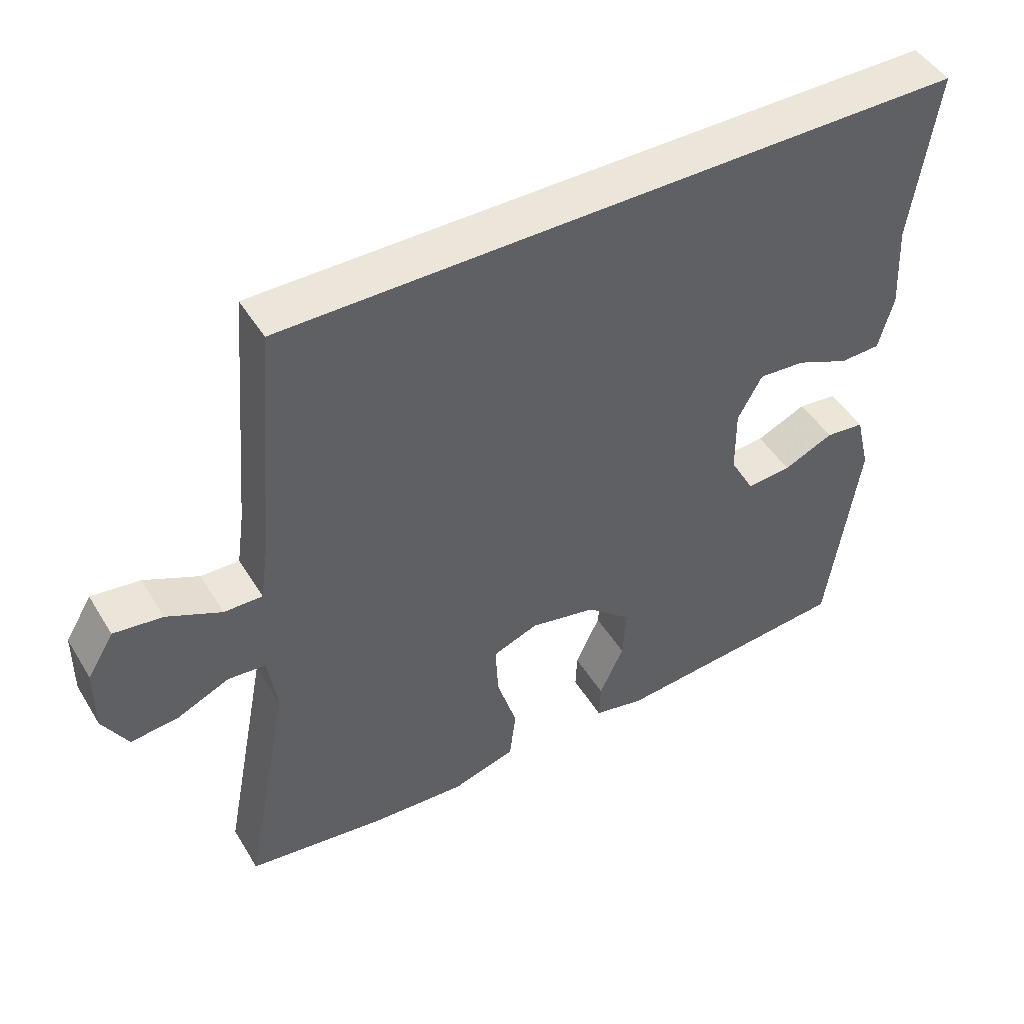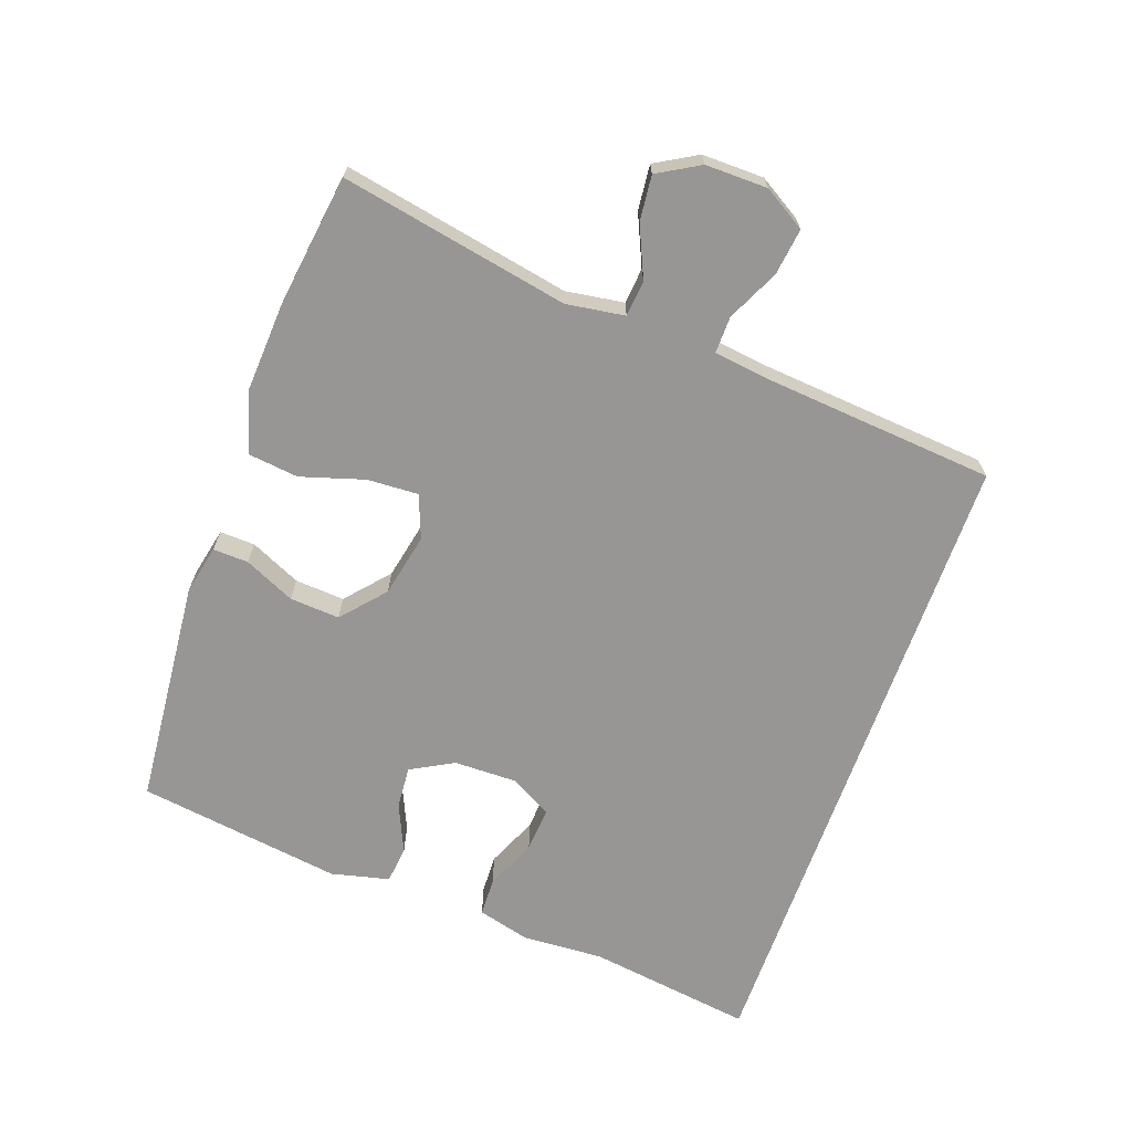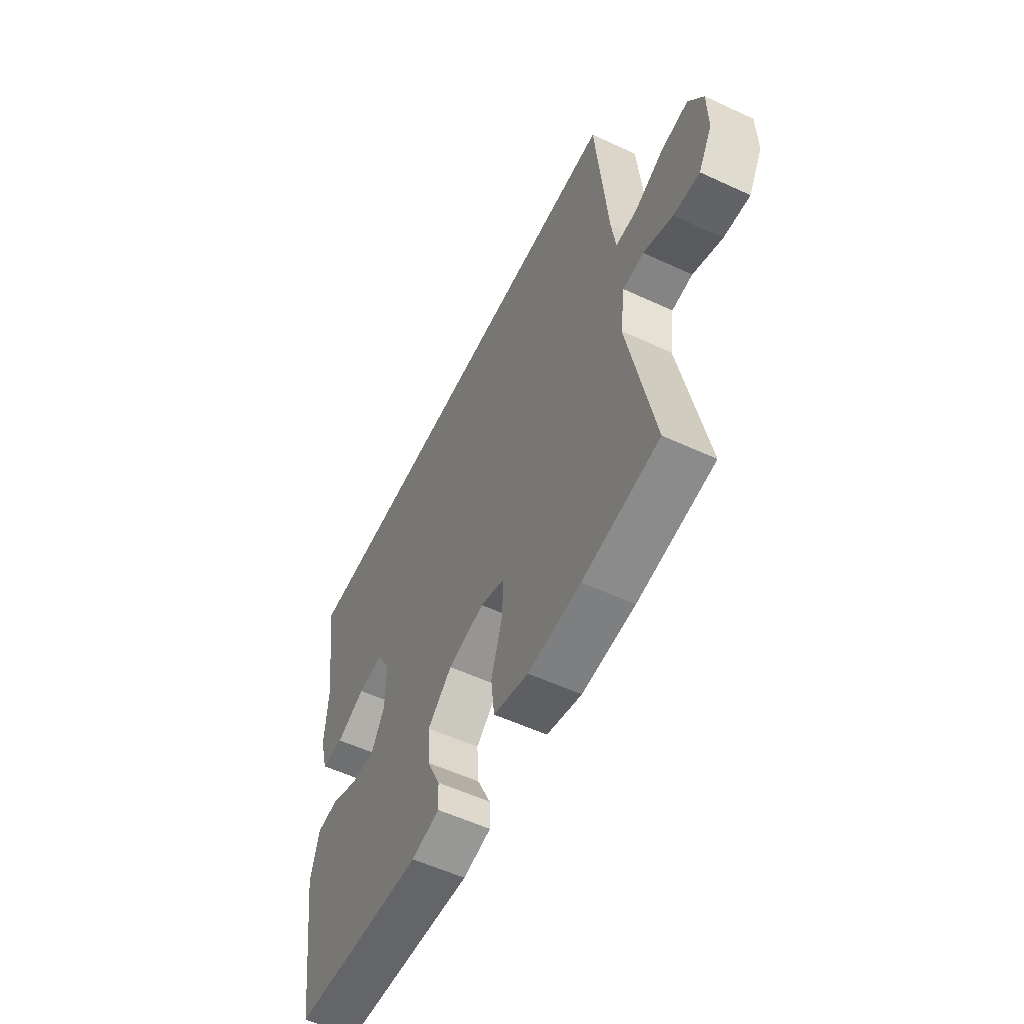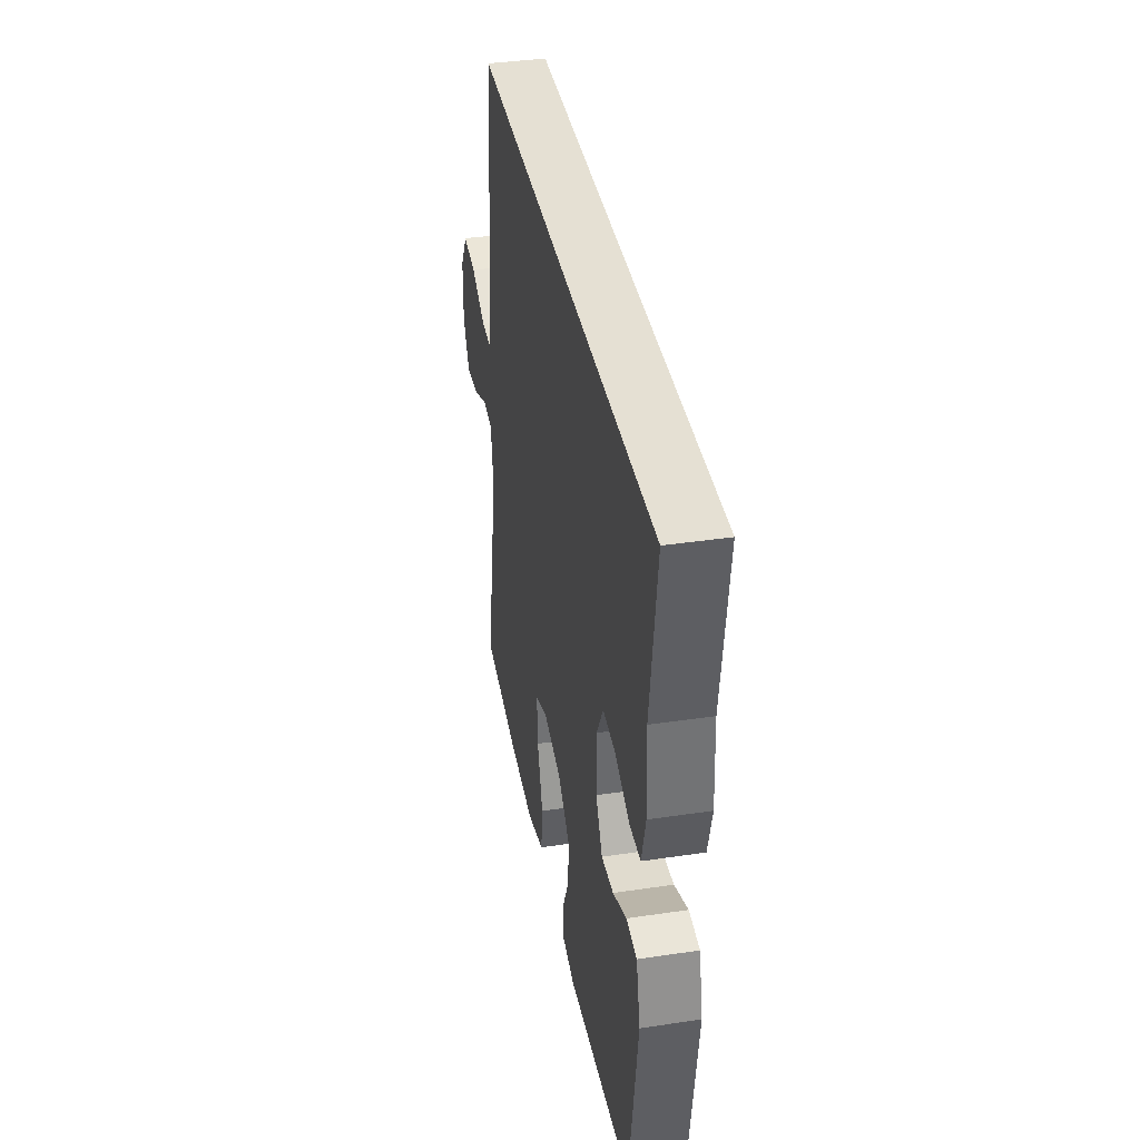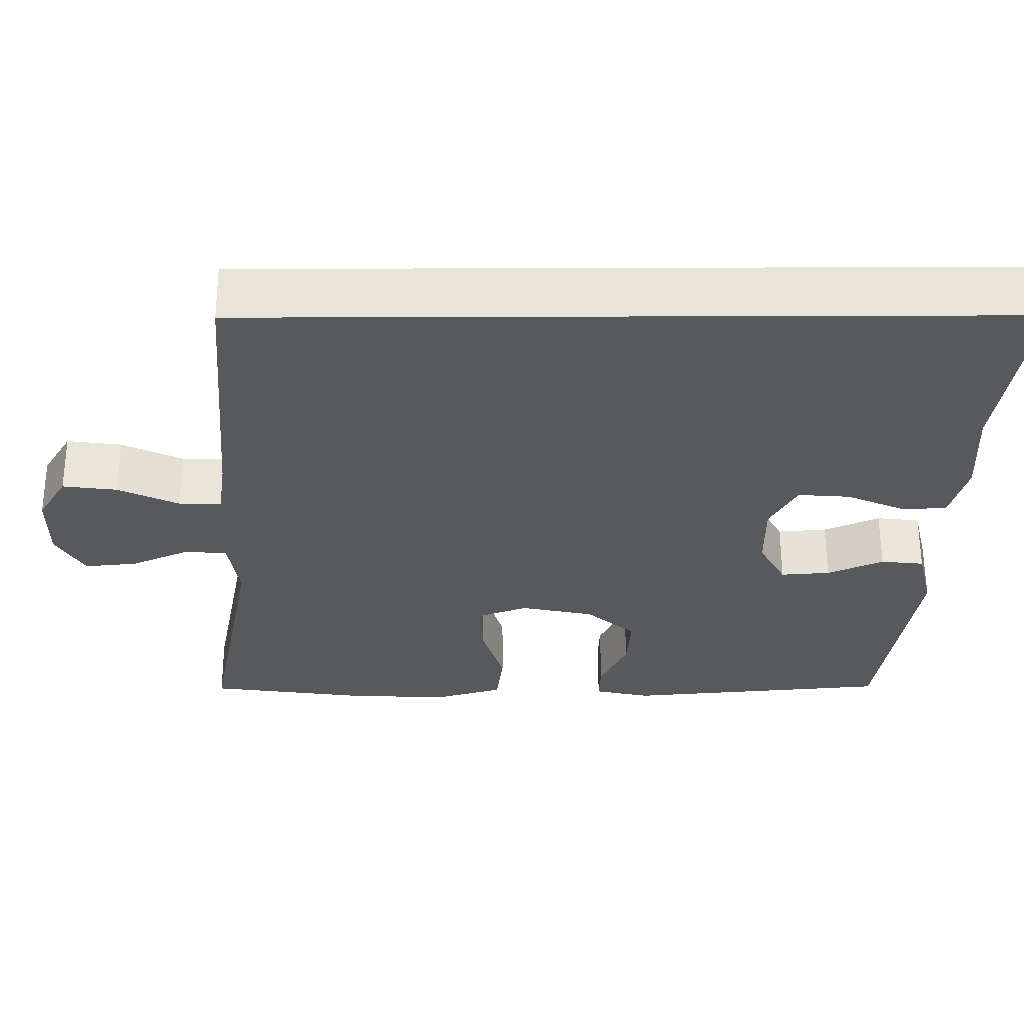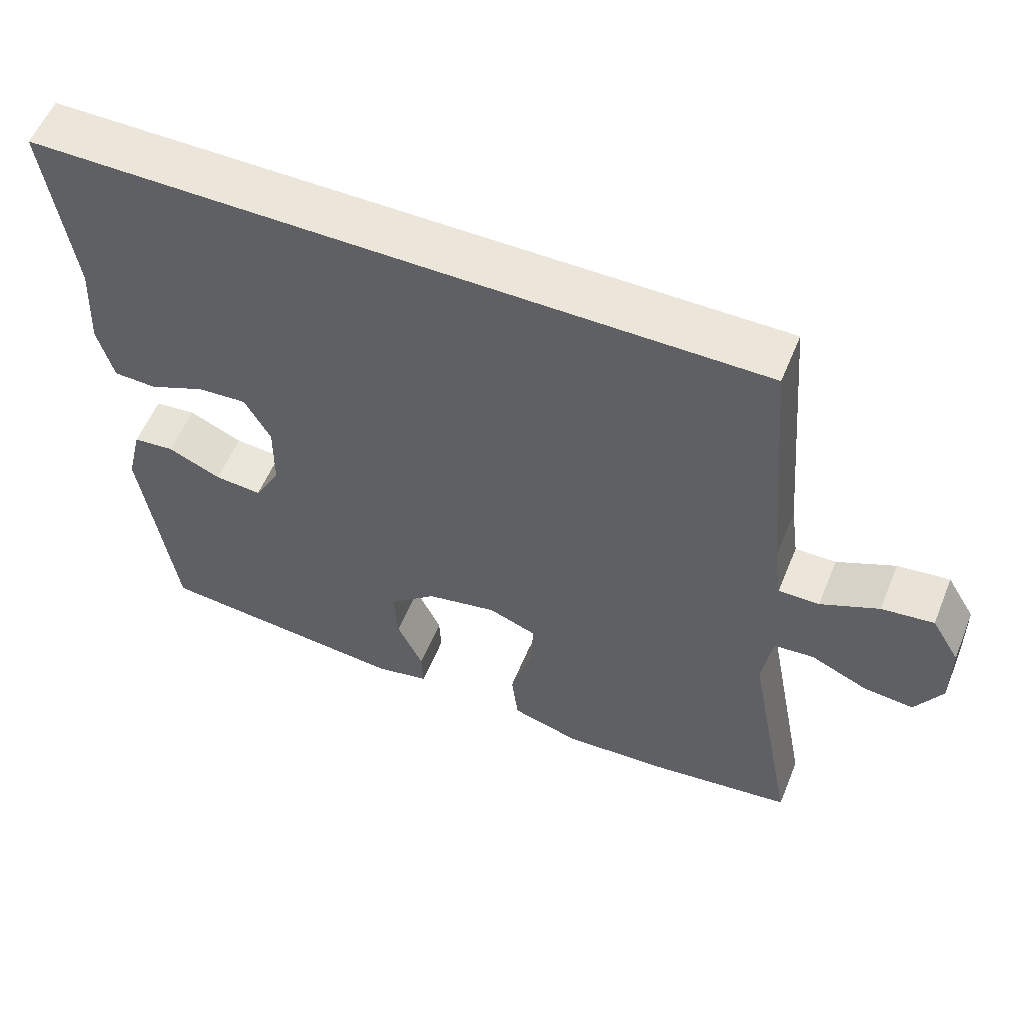
<metadata>
{"format":"obj","ext":"obj","renderer":"f3d","projection":"perspective","resolution":1024,"background":"white","views":[{"elev":47.3,"azim":-30.0,"up":"+Z"},{"elev":-67.9,"azim":-109.6,"up":"+Y"},{"elev":-56.5,"azim":-115.8,"up":"+Z"},{"elev":38.0,"azim":79.3,"up":"+Z"},{"elev":60.0,"azim":-0.2,"up":"+Z"},{"elev":56.4,"azim":-157.8,"up":"+Z"}]}
</metadata>
<code>
v -0.398 0.07 0.5
v 0.58 0.07 0.5
v 0.545 0.07 0.251
v 0.552 0.07 0.129
v 0.531 0.07 0.05
v 0.473 0.07 0.048
v 0.397 0.07 0.081
v 0.33 0.07 0.086
v 0.295 0.07 0.022
v 0.296 0.07 -0.072
v 0.331 0.07 -0.136
v 0.395 0.07 -0.131
v 0.467 0.07 -0.099
v 0.523 0.07 -0.105
v 0.544 0.07 -0.192
v 0.5 0.07 -0.5
v 0.157 0.07 -0.531
v 0.084 0.07 -0.515
v 0.086 0.07 -0.462
v 0.121 0.07 -0.386
v 0.126 0.07 -0.311
v 0.062 0.07 -0.255
v -0.033 0.07 -0.235
v -0.098 0.07 -0.26
v -0.094 0.07 -0.337
v -0.065 0.07 -0.432
v -0.074 0.07 -0.508
v -0.165 0.07 -0.535
v -0.302 0.07 -0.527
v -0.5 0.07 -0.5
v -0.434 0.07 -0.157
v -0.447 0.07 -0.069
v -0.501 0.07 -0.064
v -0.577 0.07 -0.098
v -0.645 0.07 -0.105
v -0.681 0.07 -0.042
v -0.68 0.07 0.051
v -0.642 0.07 0.114
v -0.572 0.07 0.105
v -0.494 0.07 0.068
v -0.439 0.07 0.067
v -0.428 0.07 0.146
v -0.398 0 0.5
v 0.58 0 0.5
v 0.545 0 0.251
v 0.552 0 0.129
v 0.531 0 0.05
v 0.473 0 0.048
v 0.397 0 0.081
v 0.33 0 0.086
v 0.295 0 0.022
v 0.296 0 -0.072
v 0.331 0 -0.136
v 0.395 0 -0.131
v 0.467 0 -0.099
v 0.523 0 -0.105
v 0.544 0 -0.192
v 0.5 0 -0.5
v 0.157 0 -0.531
v 0.084 0 -0.515
v 0.086 0 -0.462
v 0.121 0 -0.386
v 0.126 0 -0.311
v 0.062 0 -0.255
v -0.033 0 -0.235
v -0.098 0 -0.26
v -0.094 0 -0.337
v -0.065 0 -0.432
v -0.074 0 -0.508
v -0.165 0 -0.535
v -0.302 0 -0.527
v -0.5 0 -0.5
v -0.434 0 -0.157
v -0.447 0 -0.069
v -0.501 0 -0.064
v -0.577 0 -0.098
v -0.645 0 -0.105
v -0.681 0 -0.042
v -0.68 0 0.051
v -0.642 0 0.114
v -0.572 0 0.105
v -0.494 0 0.068
v -0.439 0 0.067
v -0.428 0 0.146
f 38 39 40
f 37 38 40
f 36 37 40
f 35 36 40
f 34 35 40
f 33 34 40
f 32 33 40 41
f 31 32 41 42
f 29 30 31
f 28 29 31
f 27 28 31
f 26 27 31
f 25 26 31
f 31 42 1
f 25 31 1
f 24 25 1
f 18 19 20
f 17 18 20
f 16 17 20
f 15 16 20
f 14 15 20
f 13 14 20
f 12 13 20
f 11 12 20 21
f 10 11 21 22
f 5 6 7
f 4 5 7
f 3 4 7
f 3 7 8
f 2 3 8
f 1 2 8
f 24 1 8
f 23 24 8
f 9 10 22 23
f 8 9 23
f 82 81 80
f 82 80 79
f 82 79 78
f 82 78 77
f 82 77 76
f 82 76 75
f 83 82 75 74
f 84 83 74 73
f 73 72 71
f 73 71 70
f 73 70 69
f 73 69 68
f 73 68 67
f 43 84 73
f 43 73 67
f 43 67 66
f 62 61 60
f 62 60 59
f 62 59 58
f 62 58 57
f 62 57 56
f 62 56 55
f 62 55 54
f 63 62 54 53
f 64 63 53 52
f 49 48 47
f 49 47 46
f 49 46 45
f 50 49 45
f 50 45 44
f 50 44 43
f 50 43 66
f 50 66 65
f 65 64 52 51
f 65 51 50
f 1 43 44 2
f 2 44 45 3
f 3 45 46 4
f 4 46 47 5
f 5 47 48 6
f 6 48 49 7
f 7 49 50 8
f 8 50 51 9
f 9 51 52 10
f 10 52 53 11
f 11 53 54 12
f 12 54 55 13
f 13 55 56 14
f 14 56 57 15
f 15 57 58 16
f 16 58 59 17
f 17 59 60 18
f 18 60 61 19
f 19 61 62 20
f 20 62 63 21
f 21 63 64 22
f 22 64 65 23
f 23 65 66 24
f 24 66 67 25
f 25 67 68 26
f 26 68 69 27
f 27 69 70 28
f 28 70 71 29
f 29 71 72 30
f 30 72 73 31
f 31 73 74 32
f 32 74 75 33
f 33 75 76 34
f 34 76 77 35
f 35 77 78 36
f 36 78 79 37
f 37 79 80 38
f 38 80 81 39
f 39 81 82 40
f 40 82 83 41
f 41 83 84 42
f 42 84 43 1

</code>
